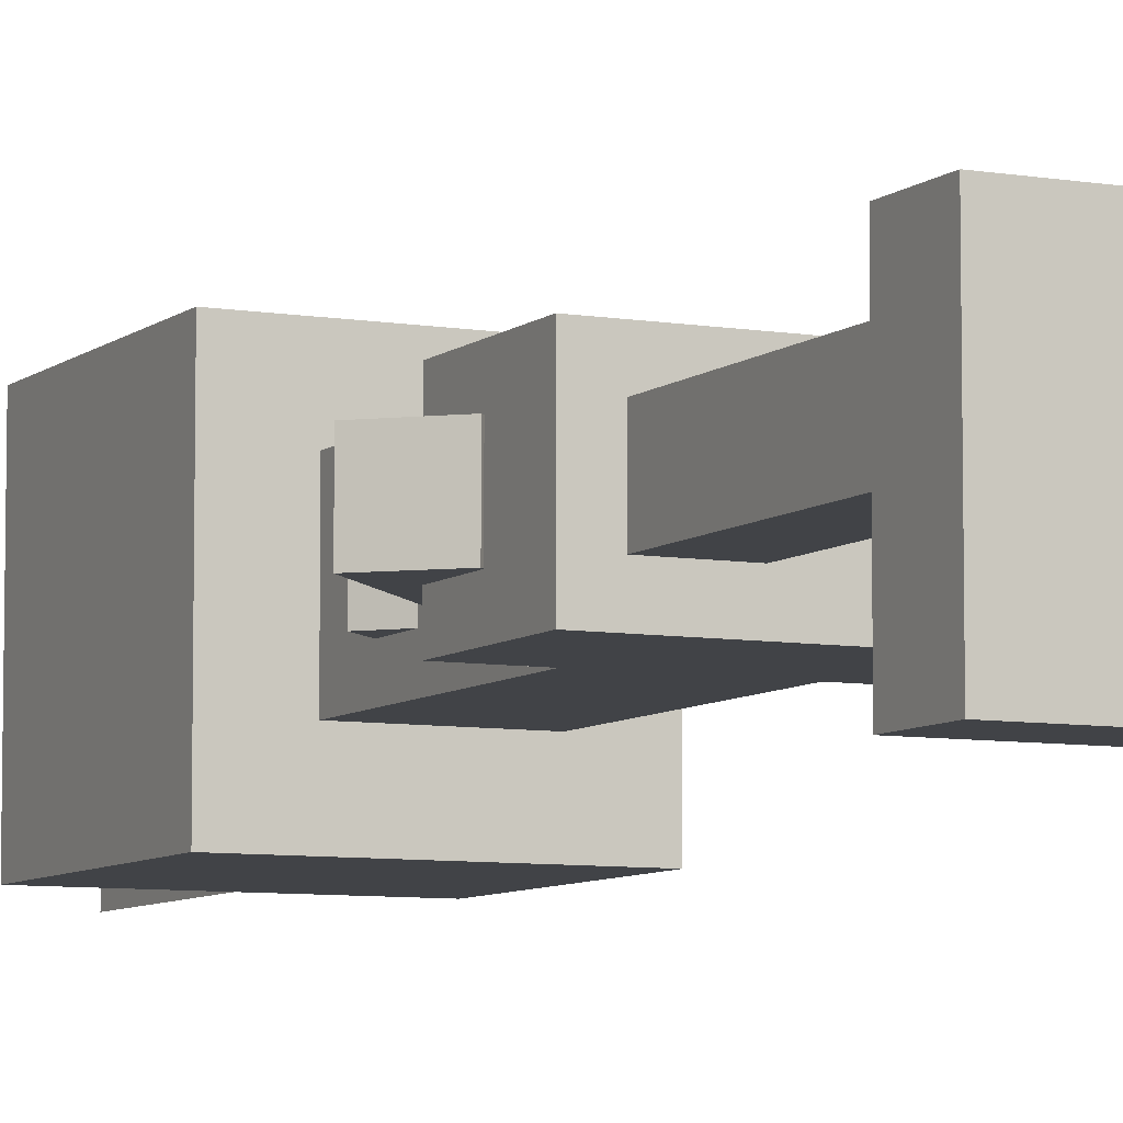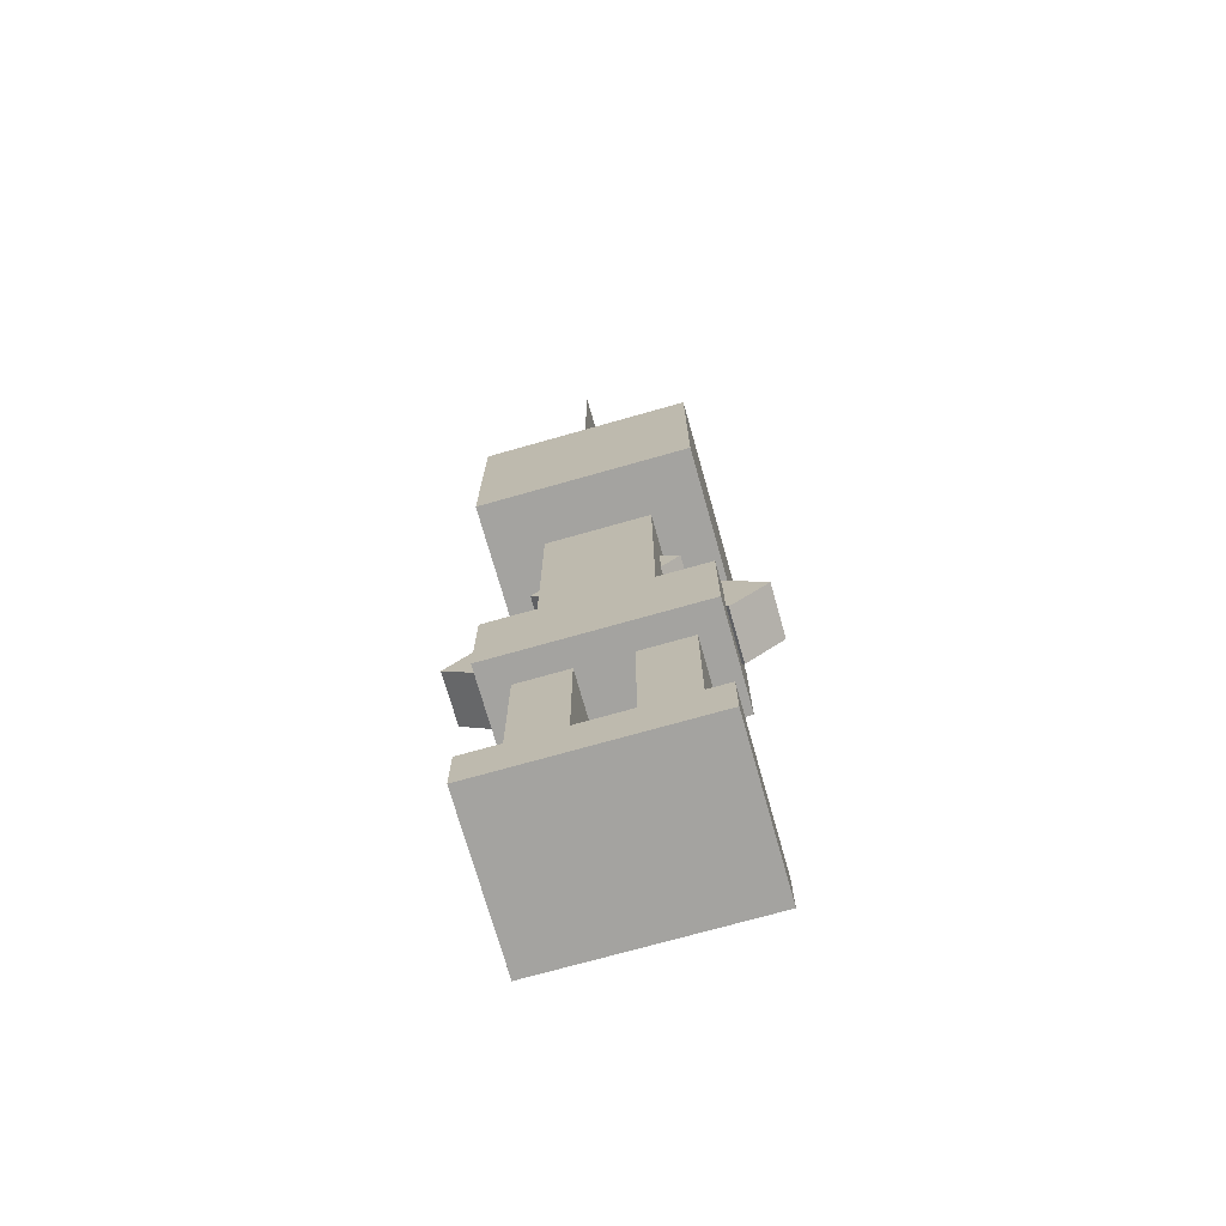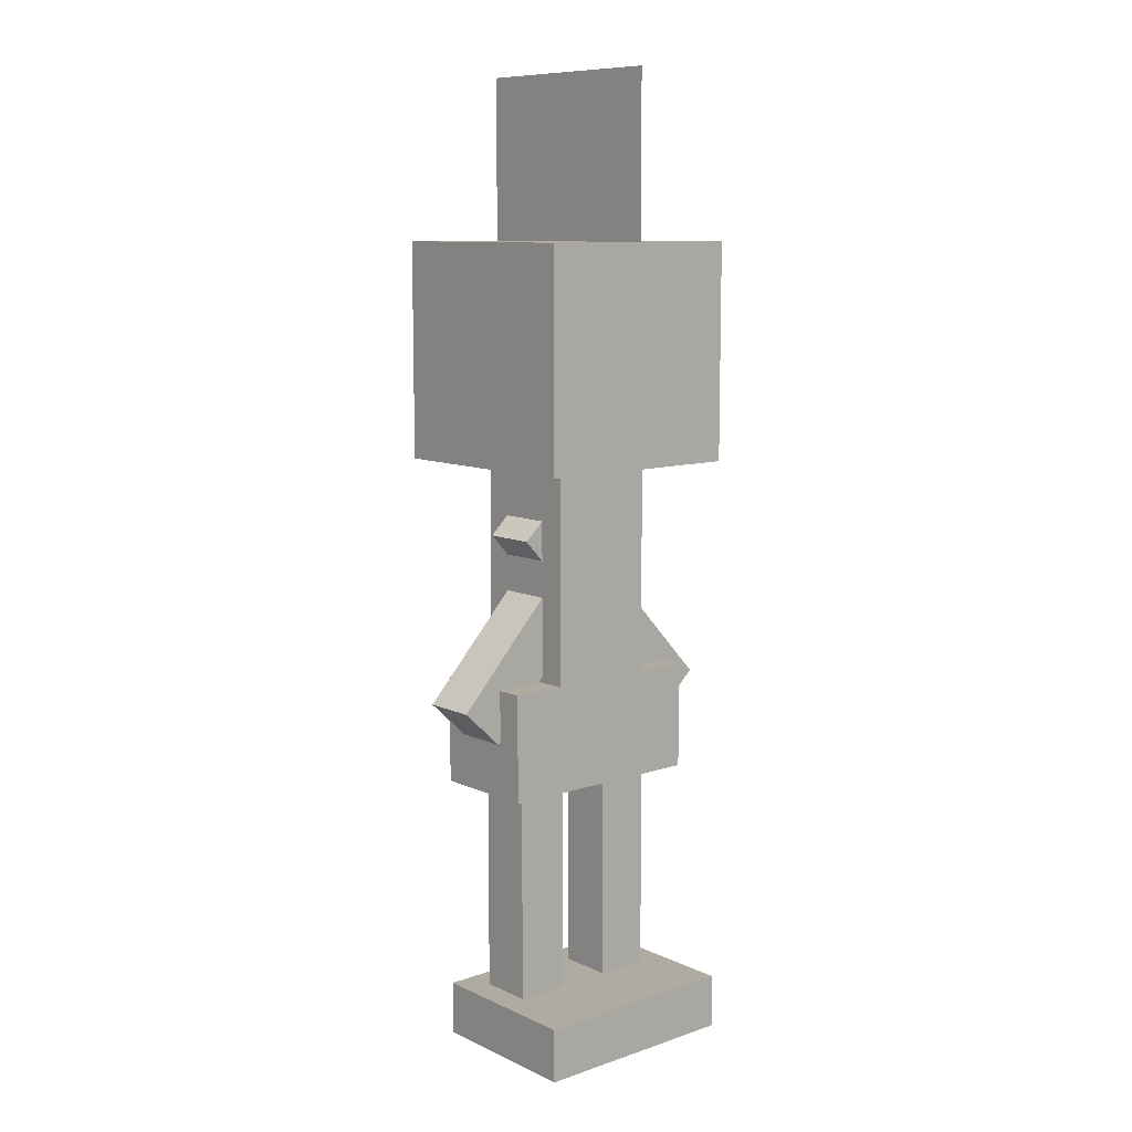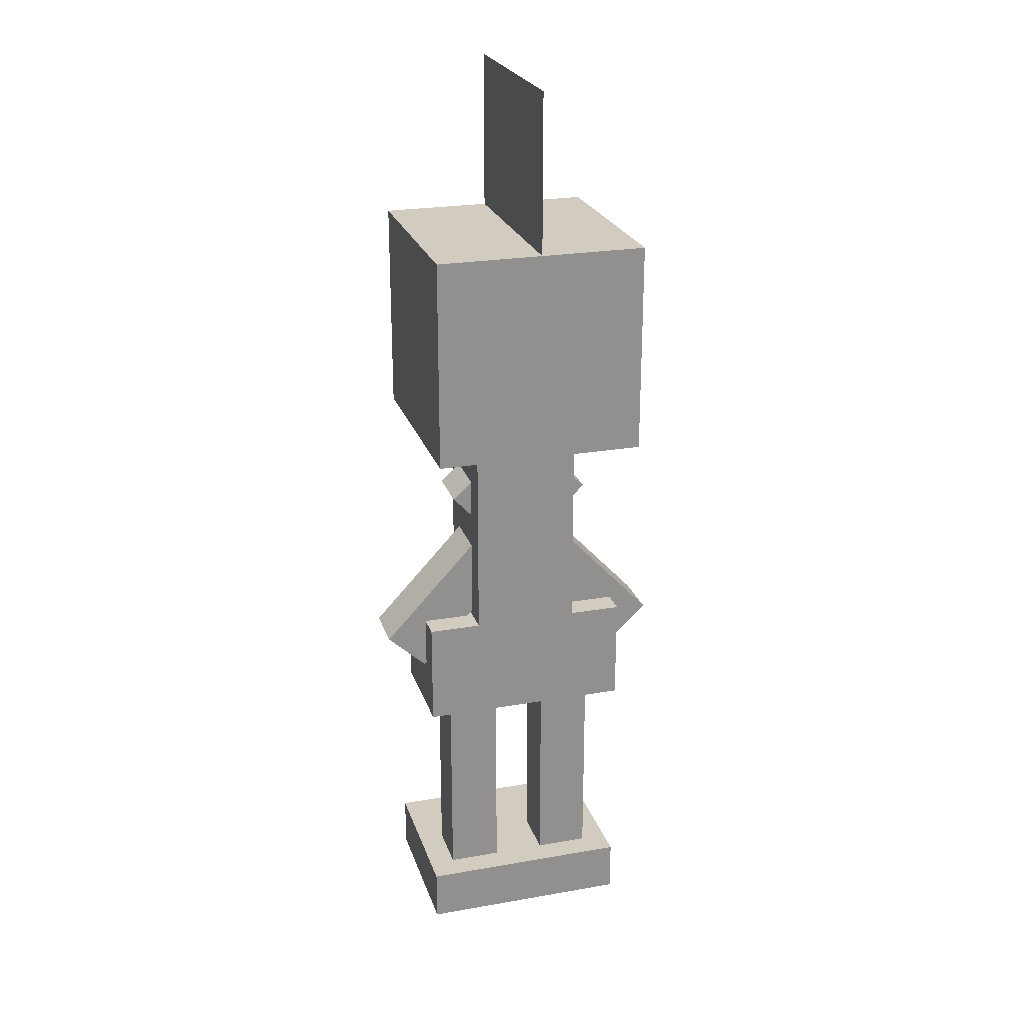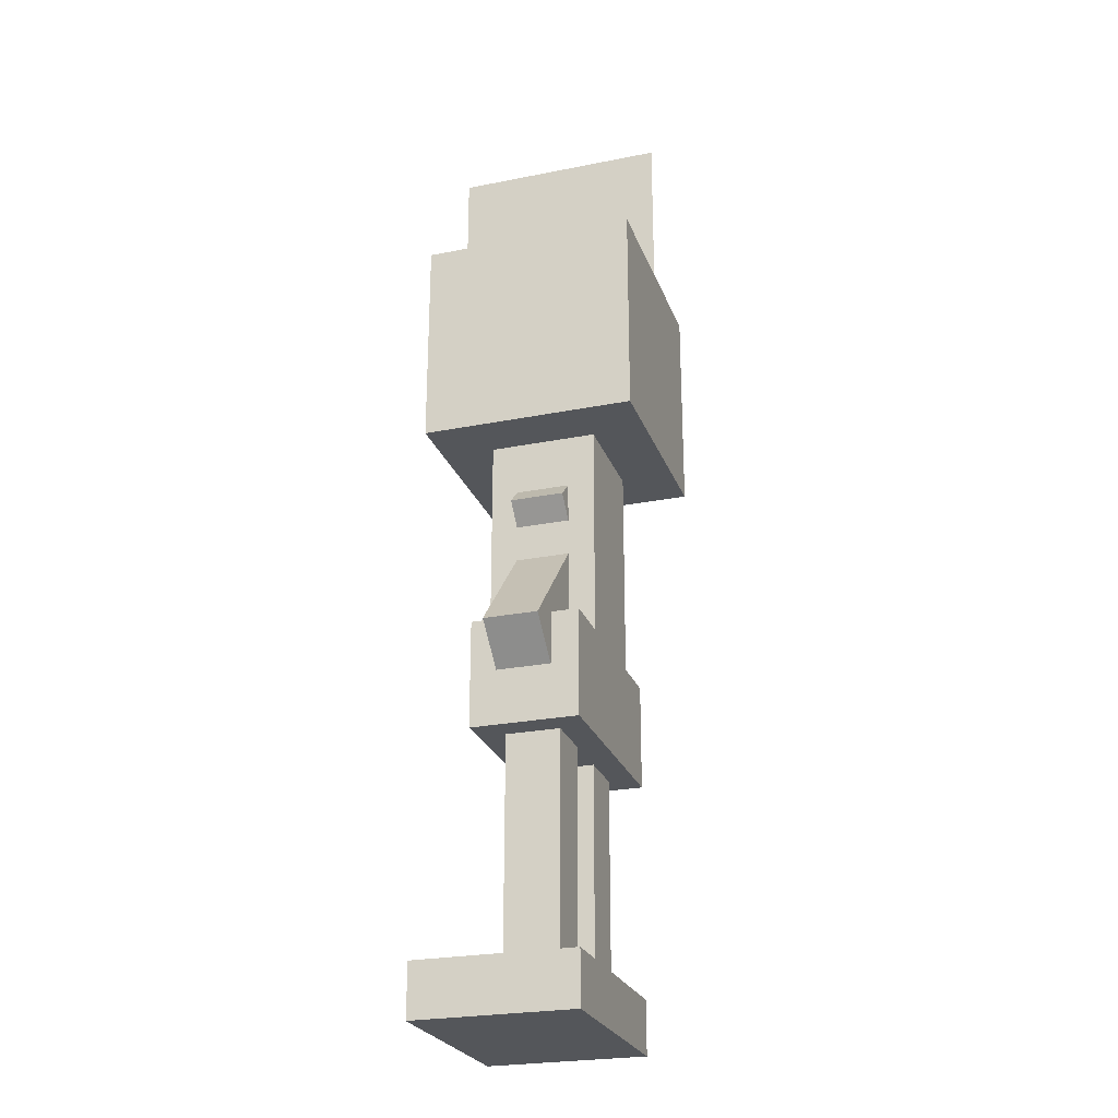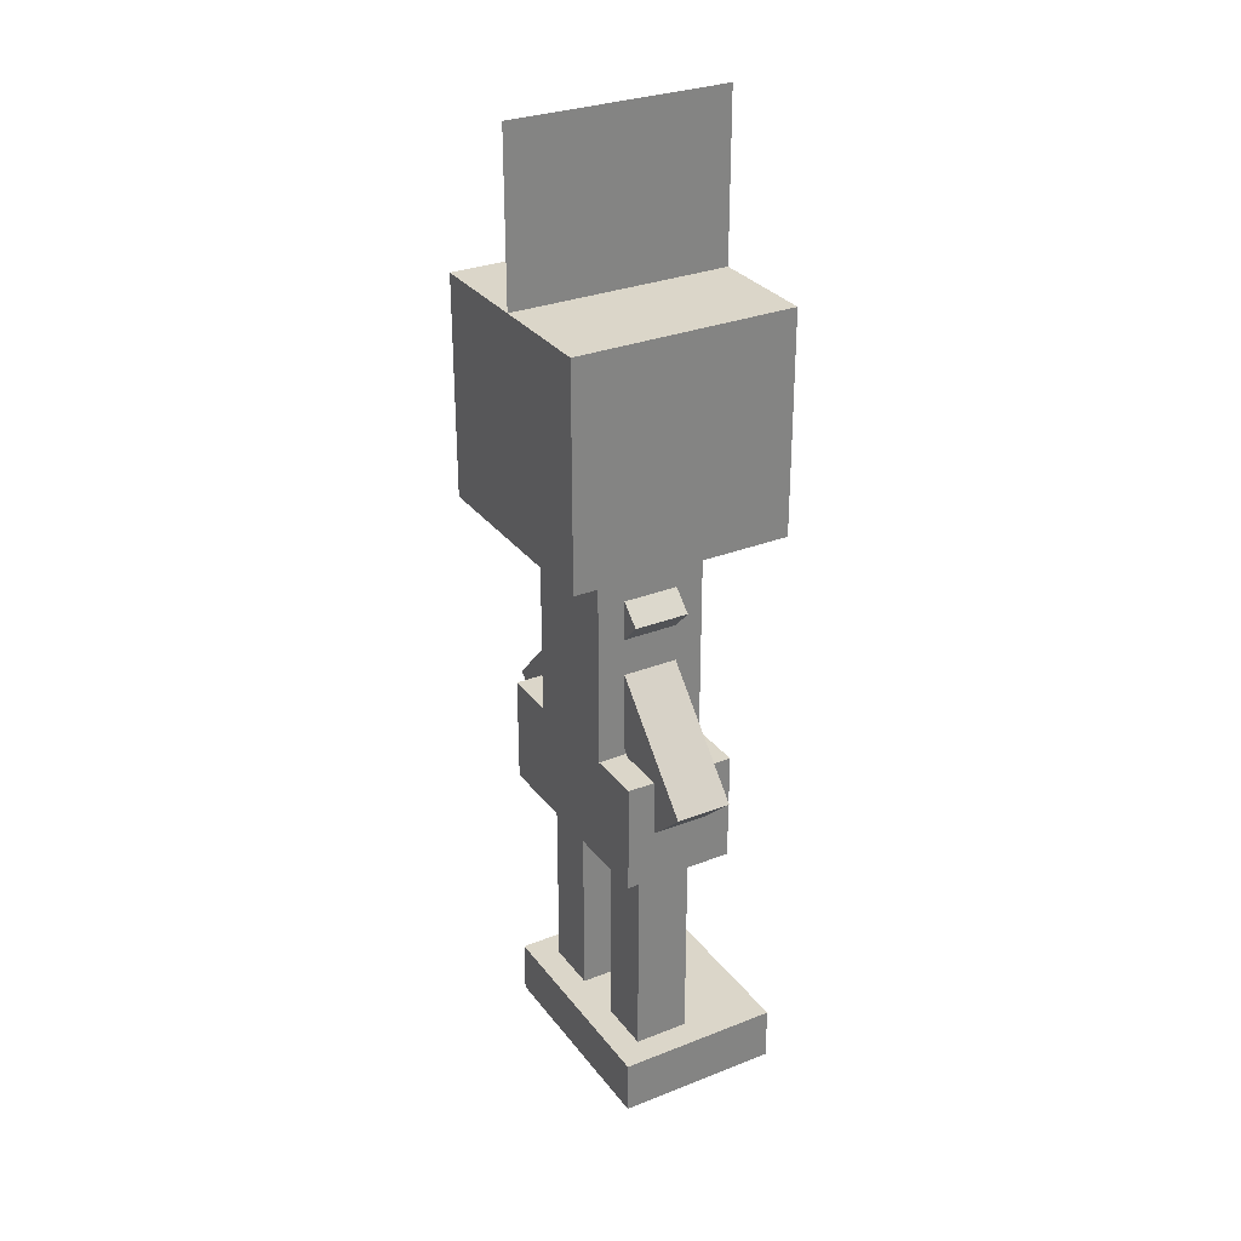
<metadata>
{"format":"obj","ext":"obj","renderer":"f3d","projection":"perspective","resolution":1024,"background":"white","views":[{"elev":-7.3,"azim":-26.1,"up":"+Z"},{"elev":-72.8,"azim":15.8,"up":"+Y"},{"elev":9.8,"azim":139.3,"up":"+Y"},{"elev":24.0,"azim":-16.2,"up":"+Y"},{"elev":-25.4,"azim":-72.3,"up":"+Y"},{"elev":29.9,"azim":60.0,"up":"+Y"}]}
</metadata>
<code>
o legleft
v 0 -1.188 -0.0625
v -0.125 -1.188 -0.0625
v -0.125 -1.062 -0.0625
v 0 -1.062 -0.0625
v -0.125 -1.188 0.0625
v 0 -1.188 0.0625
v 0 -1.062 0.0625
v -0.125 -1.062 0.0625
f 1 2 3 4
f 5 6 7 8
f 4 3 8 7
f 6 5 2 1
f 6 1 4 7
f 2 5 8 3
o legbottomleft
v -0.03125 -1.438 -0.03125
v -0.09375 -1.438 -0.03125
v -0.09375 -1.188 -0.03125
v -0.03125 -1.188 -0.03125
v -0.09375 -1.438 0.03125
v -0.03125 -1.438 0.03125
v -0.03125 -1.188 0.03125
v -0.09375 -1.188 0.03125
f 9 10 11 12
f 13 14 15 16
f 12 11 16 15
f 14 13 10 9
f 14 9 12 15
f 10 13 16 11
o footleft
v 0 -1.5 -0.125
v -0.125 -1.5 -0.125
v -0.125 -1.438 -0.125
v 0 -1.438 -0.125
v -0.125 -1.5 0.0625
v 0 -1.5 0.0625
v 0 -1.438 0.0625
v -0.125 -1.438 0.0625
f 17 18 19 20
f 21 22 23 24
f 20 19 24 23
f 22 21 18 17
f 22 17 20 23
f 18 21 24 19
o armright
v -0.1278 -1.125 -0.03125
v -0.1735 -1.082 -0.03125
v 0.03964 -0.8537 -0.03125
v 0.08536 -0.8963 -0.03125
v -0.1735 -1.082 0.03125
v -0.1278 -1.125 0.03125
v 0.08536 -0.8963 0.03125
v 0.03964 -0.8537 0.03125
f 25 26 27 28
f 29 30 31 32
f 28 27 32 31
f 30 29 26 25
f 30 25 28 31
f 26 29 32 27
o armleft
v 0.1735 -1.082 -0.03125
v 0.1278 -1.125 -0.03125
v -0.08536 -0.8963 -0.03125
v -0.03964 -0.8537 -0.03125
v 0.1278 -1.125 0.03125
v 0.1735 -1.082 0.03125
v -0.03964 -0.8537 0.03125
v -0.08536 -0.8963 0.03125
f 33 34 35 36
f 37 38 39 40
f 36 35 40 39
f 38 37 34 33
f 38 33 36 39
f 34 37 40 35
o legright
v 0.125 -1.188 -0.0625
v 0 -1.188 -0.0625
v 0 -1.062 -0.0625
v 0.125 -1.062 -0.0625
v 0 -1.188 0.0625
v 0.125 -1.188 0.0625
v 0.125 -1.062 0.0625
v 0 -1.062 0.0625
f 41 42 43 44
f 45 46 47 48
f 44 43 48 47
f 46 45 42 41
f 46 41 44 47
f 42 45 48 43
o legbottomright
v 0.09375 -1.438 -0.03125
v 0.03125 -1.438 -0.03125
v 0.03125 -1.188 -0.03125
v 0.09375 -1.188 -0.03125
v 0.03125 -1.438 0.03125
v 0.09375 -1.438 0.03125
v 0.09375 -1.188 0.03125
v 0.03125 -1.188 0.03125
f 49 50 51 52
f 53 54 55 56
f 52 51 56 55
f 54 53 50 49
f 54 49 52 55
f 50 53 56 51
o footright
v 0.125 -1.5 -0.125
v 0 -1.5 -0.125
v 0 -1.438 -0.125
v 0.125 -1.438 -0.125
v 0 -1.5 0.0625
v 0.125 -1.5 0.0625
v 0.125 -1.438 0.0625
v 0 -1.438 0.0625
f 57 58 59 60
f 61 62 63 64
f 60 59 64 63
f 62 61 58 57
f 62 57 60 63
f 58 61 64 59
o body
v 0.0625 -1.062 -0.0625
v -0.0625 -1.062 -0.0625
v -0.0625 -0.8125 -0.0625
v 0.0625 -0.8125 -0.0625
v -0.0625 -1.062 0.0625
v 0.0625 -1.062 0.0625
v 0.0625 -0.8125 0.0625
v -0.0625 -0.8125 0.0625
f 65 66 67 68
f 69 70 71 72
f 68 67 72 71
f 70 69 66 65
f 70 65 68 71
f 66 69 72 67
o head
v 0.125 -0.8125 -0.125
v -0.125 -0.8125 -0.125
v -0.125 -0.5625 -0.125
v 0.125 -0.5625 -0.125
v -0.125 -0.8125 0.125
v 0.125 -0.8125 0.125
v 0.125 -0.5625 0.125
v -0.125 -0.5625 0.125
f 73 74 75 76
f 77 78 79 80
f 76 75 80 79
f 78 77 74 73
f 78 73 76 79
f 74 77 80 75
o headChild
v 0 -0.5625 0.125
v 0 -0.5625 -0.125
v 0 -0.375 -0.125
v 0 -0.375 0.125
f 81 82 83 84
f 82 81 84 83

</code>
